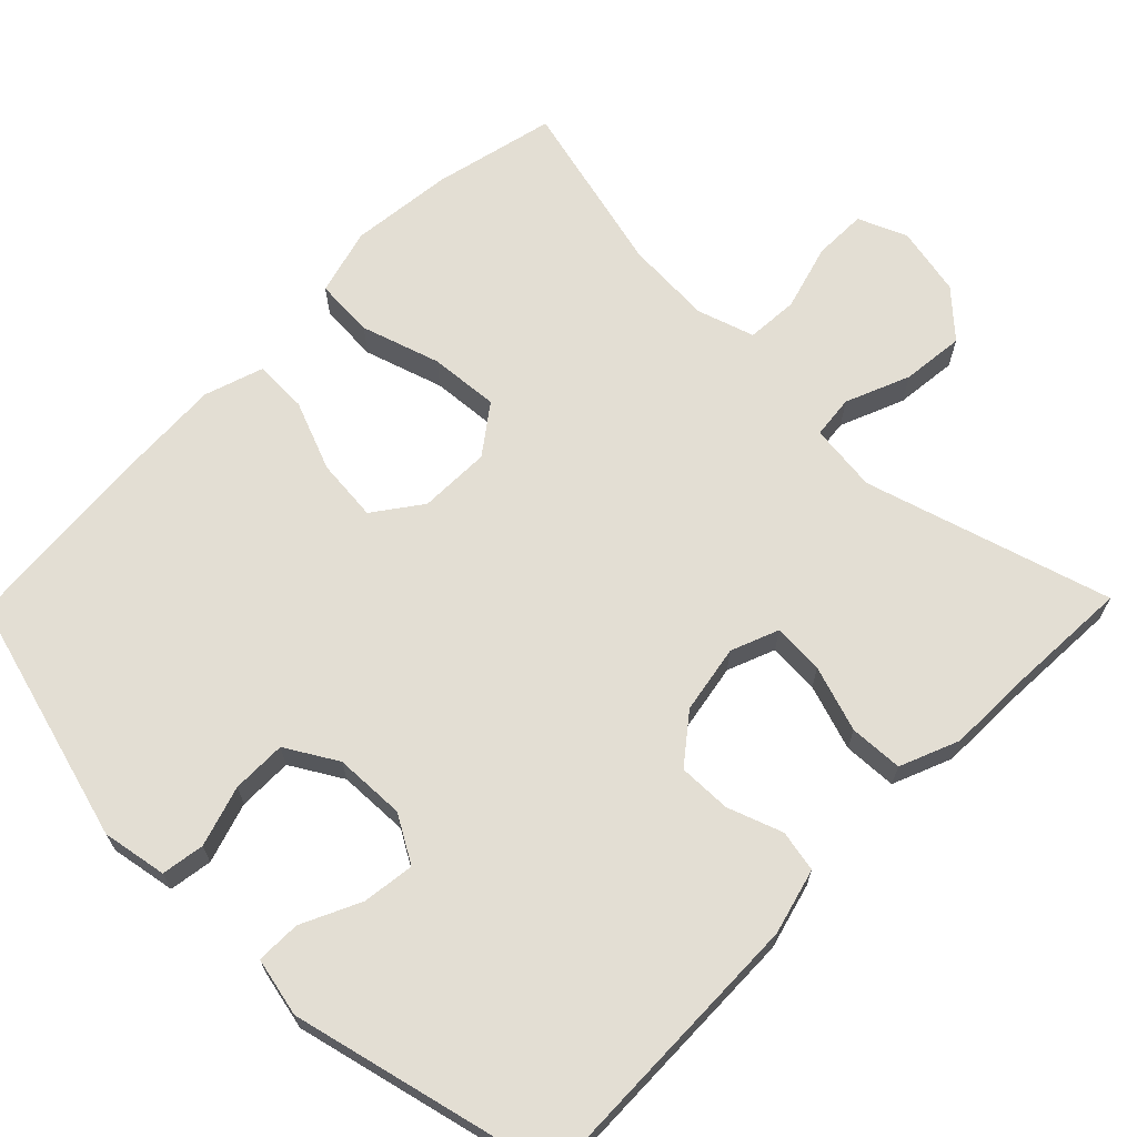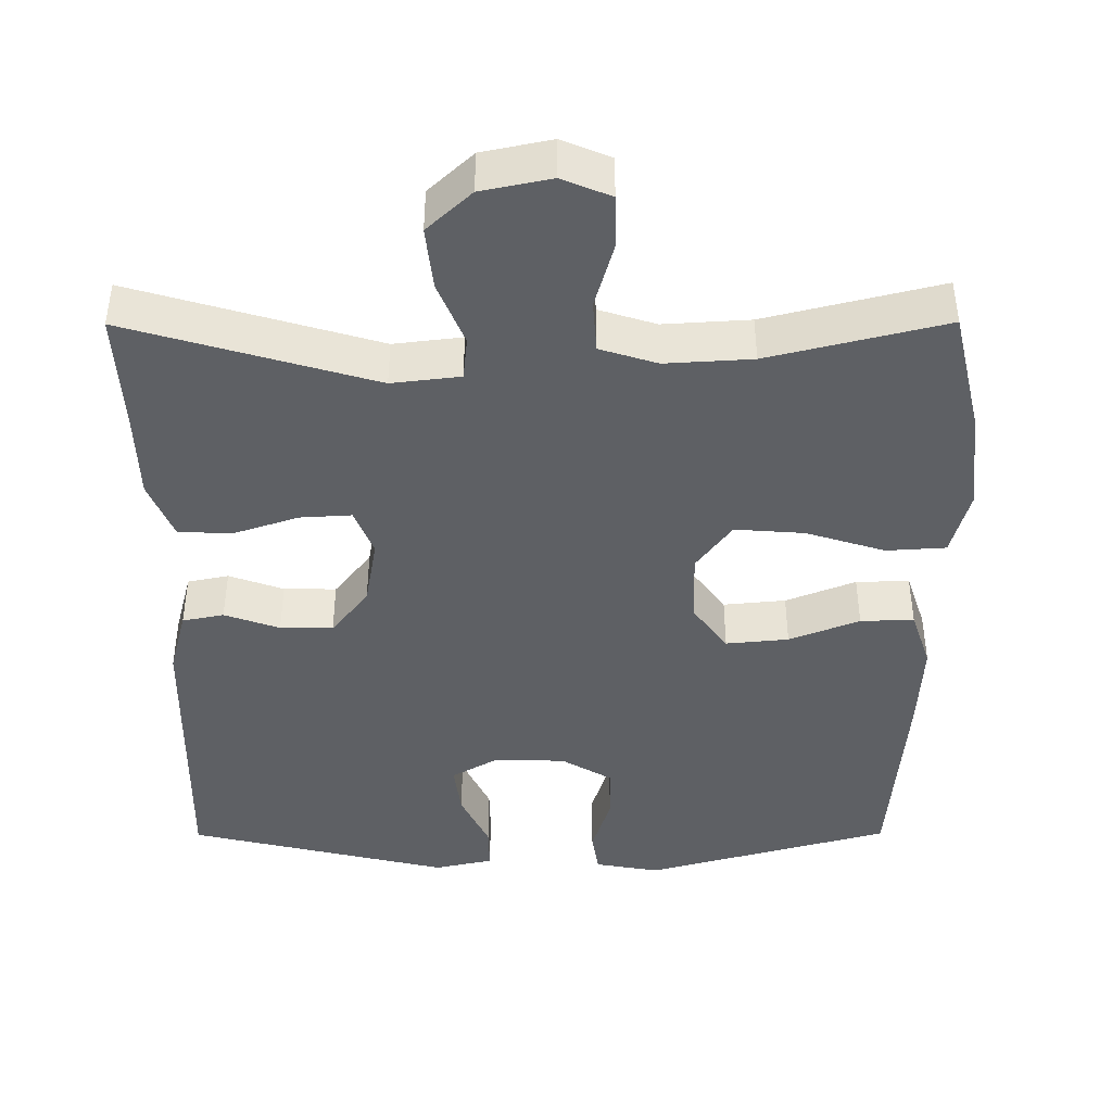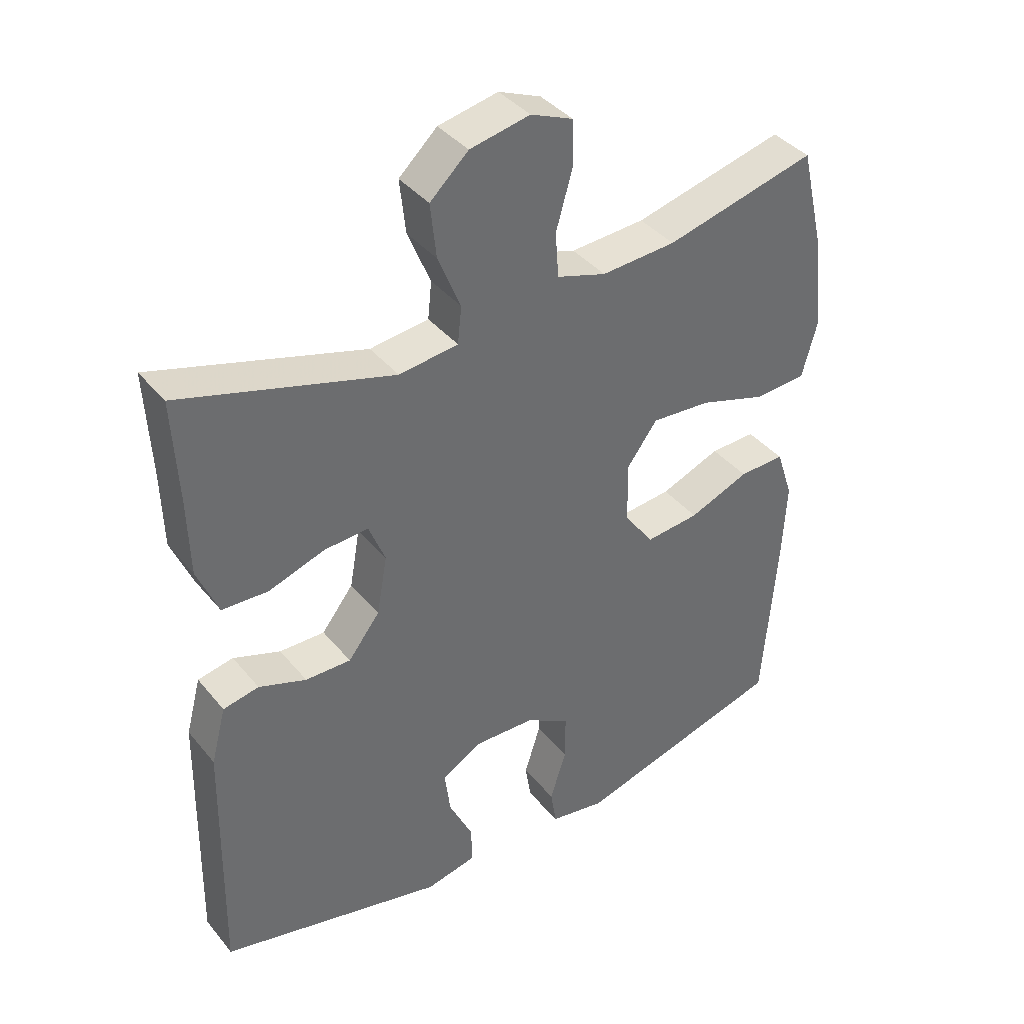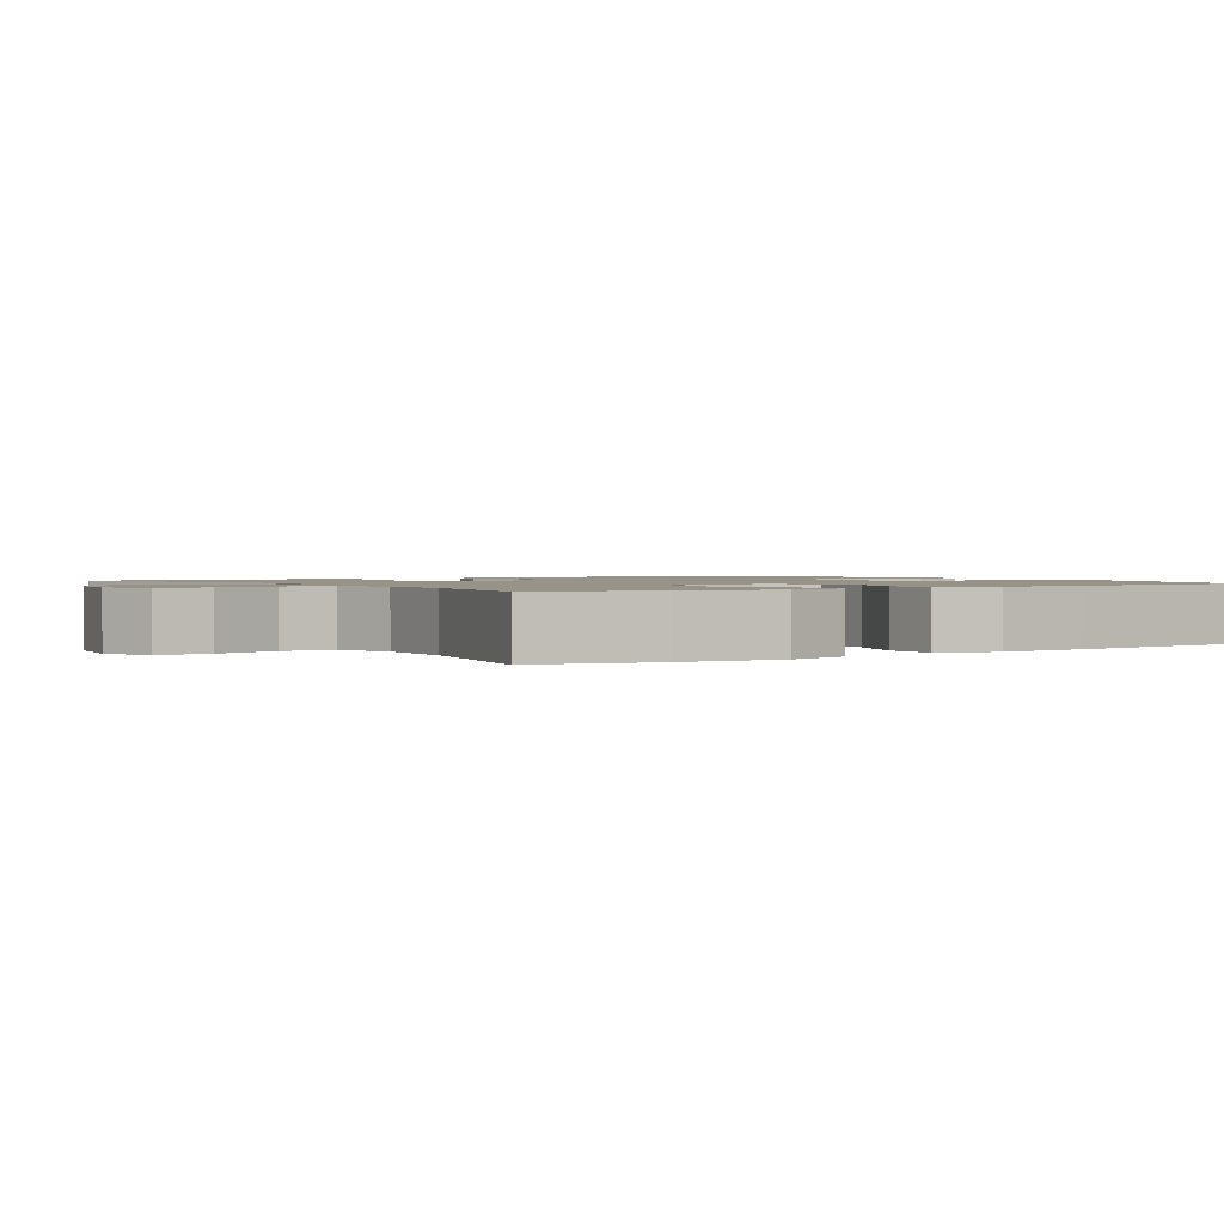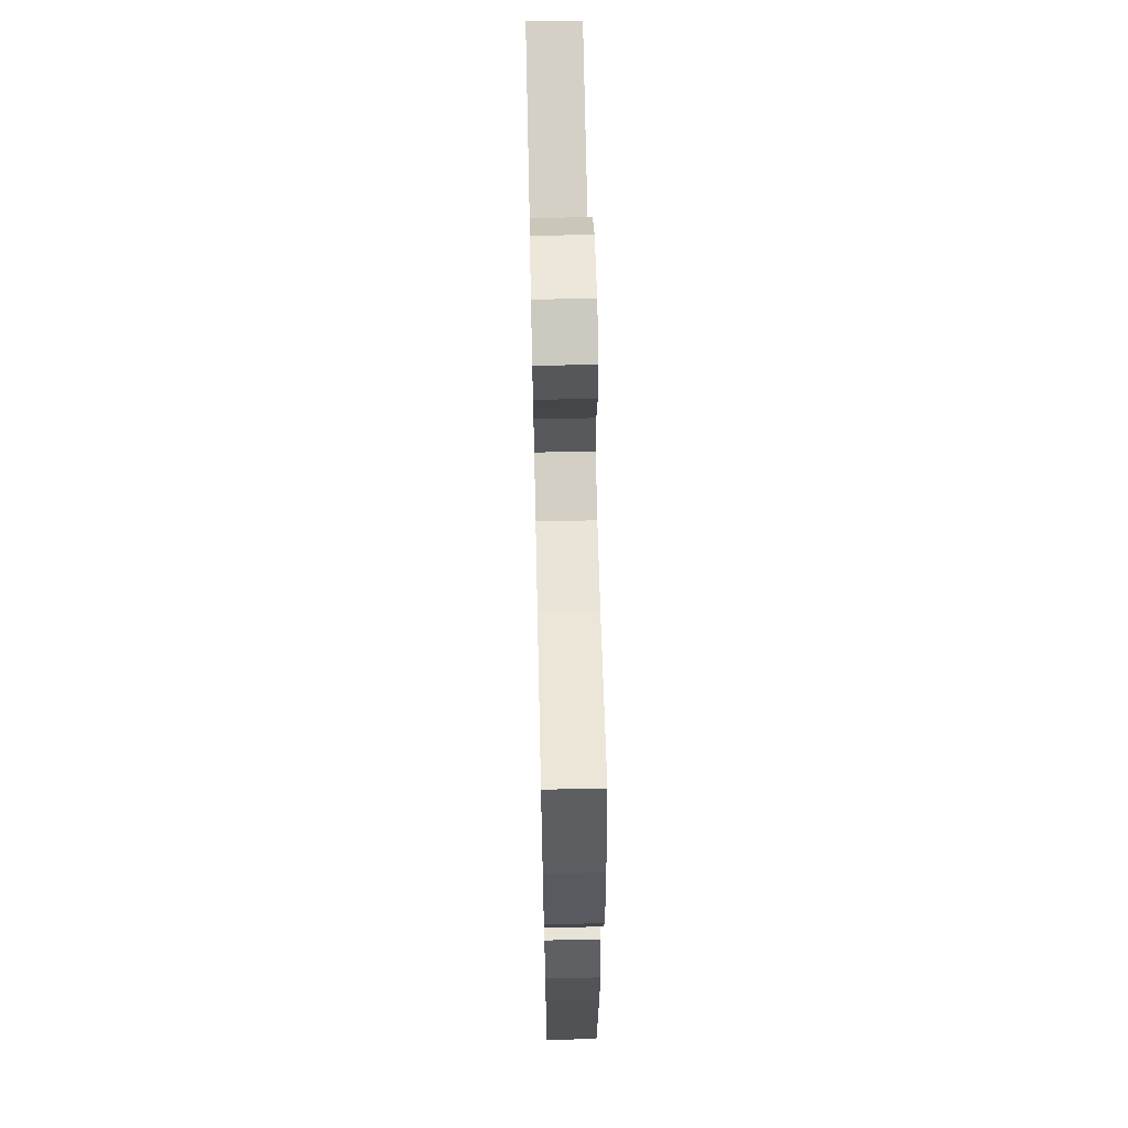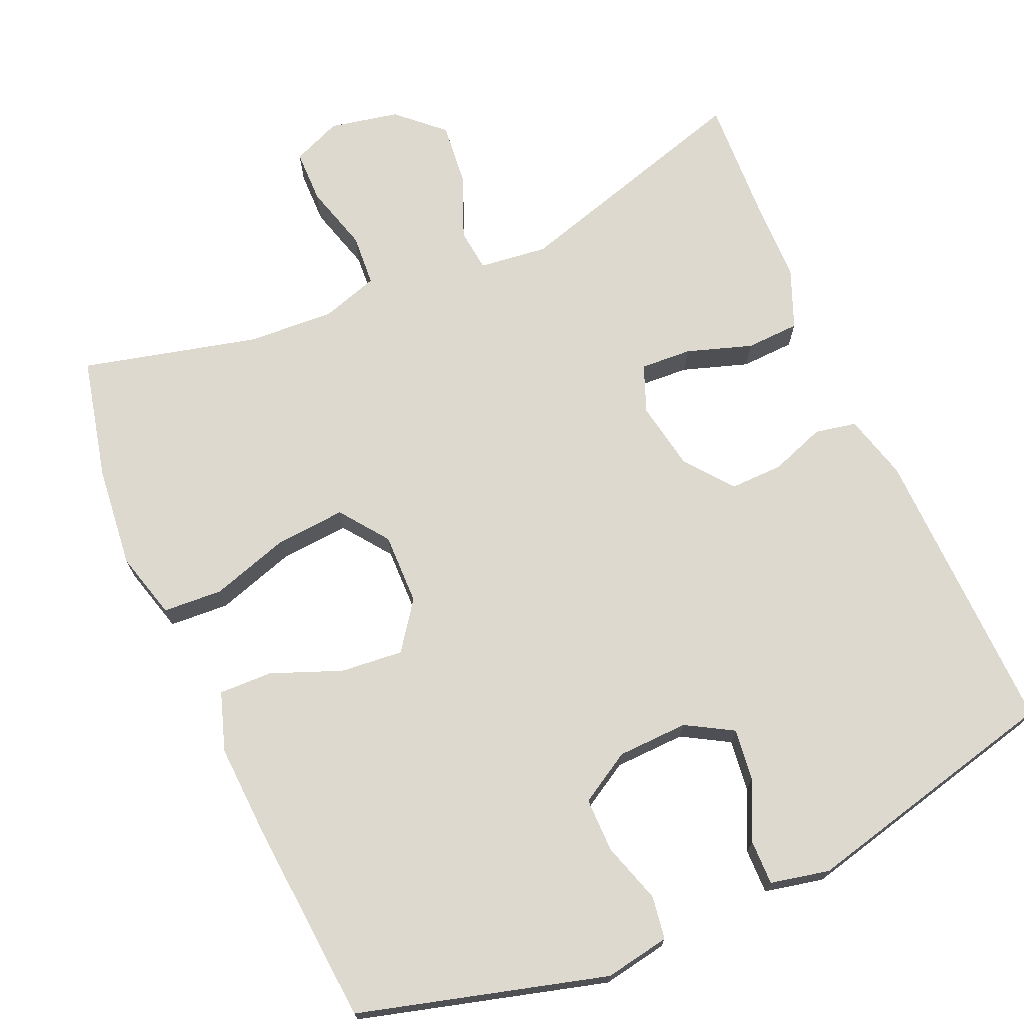
<metadata>
{"format":"obj","ext":"obj","renderer":"f3d","projection":"perspective","resolution":1024,"background":"white","views":[{"elev":67.3,"azim":-135.6,"up":"+Y"},{"elev":-42.9,"azim":0.2,"up":"+Y"},{"elev":39.1,"azim":-34.9,"up":"+Z"},{"elev":1.4,"azim":55.8,"up":"+Y"},{"elev":64.3,"azim":88.7,"up":"+Z"},{"elev":71.4,"azim":156.2,"up":"+Y"}]}
</metadata>
<code>
v -0.5 0.07 -0.5
v -0.492 0.07 -0.112
v -0.469 0.07 -0.025
v -0.414 0.07 -0.014
v -0.341 0.07 -0.04
v -0.271 0.07 -0.041
v -0.222 0.07 0.022
v -0.206 0.07 0.113
v -0.231 0.07 0.176
v -0.299 0.07 0.172
v -0.386 0.07 0.143
v -0.457 0.07 0.146
v -0.489 0.07 0.224
v -0.492 0.07 0.343
v -0.5 0.07 0.5
v -0.174 0.07 0.404
v -0.083 0.07 0.415
v -0.077 0.07 0.472
v -0.112 0.07 0.557
v -0.121 0.07 0.64
v -0.062 0.07 0.695
v 0.03 0.07 0.714
v 0.095 0.07 0.687
v 0.096 0.07 0.616
v 0.071 0.07 0.528
v 0.076 0.07 0.459
v 0.152 0.07 0.435
v 0.267 0.07 0.442
v 0.5 0.07 0.5
v 0.538 0.07 0.338
v 0.553 0.07 0.202
v 0.529 0.07 0.113
v 0.45 0.07 0.108
v 0.345 0.07 0.141
v 0.253 0.07 0.148
v 0.206 0.07 0.084
v 0.208 0.07 -0.011
v 0.254 0.07 -0.074
v 0.337 0.07 -0.066
v 0.43 0.07 -0.029
v 0.501 0.07 -0.027
v 0.527 0.07 -0.105
v 0.521 0.07 -0.228
v 0.5 0.07 -0.5
v 0.173 0.07 -0.591
v 0.087 0.07 -0.576
v 0.078 0.07 -0.519
v 0.103 0.07 -0.439
v 0.103 0.07 -0.367
v 0.035 0.07 -0.327
v -0.059 0.07 -0.324
v -0.121 0.07 -0.36
v -0.112 0.07 -0.429
v -0.075 0.07 -0.507
v -0.074 0.07 -0.566
v -0.152 0.07 -0.583
v -0.5 0 -0.5
v -0.492 0 -0.112
v -0.469 0 -0.025
v -0.414 0 -0.014
v -0.341 0 -0.04
v -0.271 0 -0.041
v -0.222 0 0.022
v -0.206 0 0.113
v -0.231 0 0.176
v -0.299 0 0.172
v -0.386 0 0.143
v -0.457 0 0.146
v -0.489 0 0.224
v -0.492 0 0.343
v -0.5 0 0.5
v -0.174 0 0.404
v -0.083 0 0.415
v -0.077 0 0.472
v -0.112 0 0.557
v -0.121 0 0.64
v -0.062 0 0.695
v 0.03 0 0.714
v 0.095 0 0.687
v 0.096 0 0.616
v 0.071 0 0.528
v 0.076 0 0.459
v 0.152 0 0.435
v 0.267 0 0.442
v 0.5 0 0.5
v 0.538 0 0.338
v 0.553 0 0.202
v 0.529 0 0.113
v 0.45 0 0.108
v 0.345 0 0.141
v 0.253 0 0.148
v 0.206 0 0.084
v 0.208 0 -0.011
v 0.254 0 -0.074
v 0.337 0 -0.066
v 0.43 0 -0.029
v 0.501 0 -0.027
v 0.527 0 -0.105
v 0.521 0 -0.228
v 0.5 0 -0.5
v 0.173 0 -0.591
v 0.087 0 -0.576
v 0.078 0 -0.519
v 0.103 0 -0.439
v 0.103 0 -0.367
v 0.035 0 -0.327
v -0.059 0 -0.324
v -0.121 0 -0.36
v -0.112 0 -0.429
v -0.075 0 -0.507
v -0.074 0 -0.566
v -0.152 0 -0.583
f 53 54 55 56
f 52 53 56 1
f 51 52 1 2
f 50 51 2 3
f 49 50 3 4
f 45 46 47 48
f 45 48 49
f 44 45 49
f 39 40 41 42
f 38 39 42 43
f 31 32 33 34
f 31 34 35
f 28 29 30 31
f 27 28 31 35
f 26 27 35 36
f 22 23 24 25
f 22 25 26
f 21 22 26
f 18 19 20 21
f 18 21 26 36
f 14 15 16
f 14 16 17
f 13 14 17
f 10 11 12 13
f 9 10 13 17
f 8 9 17
f 7 8 17
f 44 49 4 5
f 38 43 44 5
f 17 18 36 37
f 7 17 37
f 6 7 37 38
f 5 6 38
f 112 111 110 109
f 57 112 109 108
f 58 57 108 107
f 59 58 107 106
f 60 59 106 105
f 104 103 102 101
f 105 104 101
f 105 101 100
f 98 97 96 95
f 99 98 95 94
f 90 89 88 87
f 91 90 87
f 87 86 85 84
f 91 87 84 83
f 92 91 83 82
f 81 80 79 78
f 82 81 78
f 82 78 77
f 77 76 75 74
f 92 82 77 74
f 72 71 70
f 73 72 70
f 73 70 69
f 69 68 67 66
f 73 69 66 65
f 73 65 64
f 73 64 63
f 61 60 105 100
f 61 100 99 94
f 93 92 74 73
f 93 73 63
f 94 93 63 62
f 94 62 61
f 1 57 58 2
f 2 58 59 3
f 3 59 60 4
f 4 60 61 5
f 5 61 62 6
f 6 62 63 7
f 7 63 64 8
f 8 64 65 9
f 9 65 66 10
f 10 66 67 11
f 11 67 68 12
f 12 68 69 13
f 13 69 70 14
f 14 70 71 15
f 15 71 72 16
f 16 72 73 17
f 17 73 74 18
f 18 74 75 19
f 19 75 76 20
f 20 76 77 21
f 21 77 78 22
f 22 78 79 23
f 23 79 80 24
f 24 80 81 25
f 25 81 82 26
f 26 82 83 27
f 27 83 84 28
f 28 84 85 29
f 29 85 86 30
f 30 86 87 31
f 31 87 88 32
f 32 88 89 33
f 33 89 90 34
f 34 90 91 35
f 35 91 92 36
f 36 92 93 37
f 37 93 94 38
f 38 94 95 39
f 39 95 96 40
f 40 96 97 41
f 41 97 98 42
f 42 98 99 43
f 43 99 100 44
f 44 100 101 45
f 45 101 102 46
f 46 102 103 47
f 47 103 104 48
f 48 104 105 49
f 49 105 106 50
f 50 106 107 51
f 51 107 108 52
f 52 108 109 53
f 53 109 110 54
f 54 110 111 55
f 55 111 112 56
f 56 112 57 1

</code>
